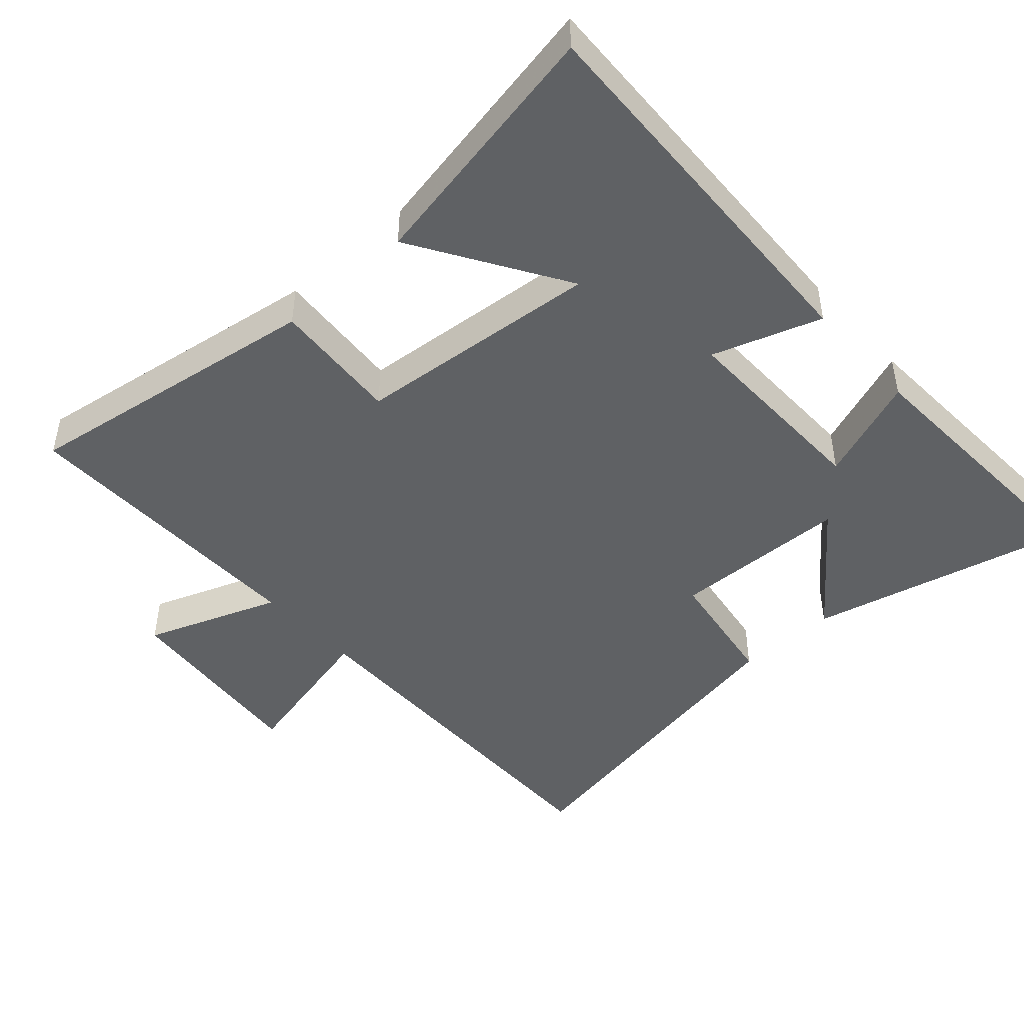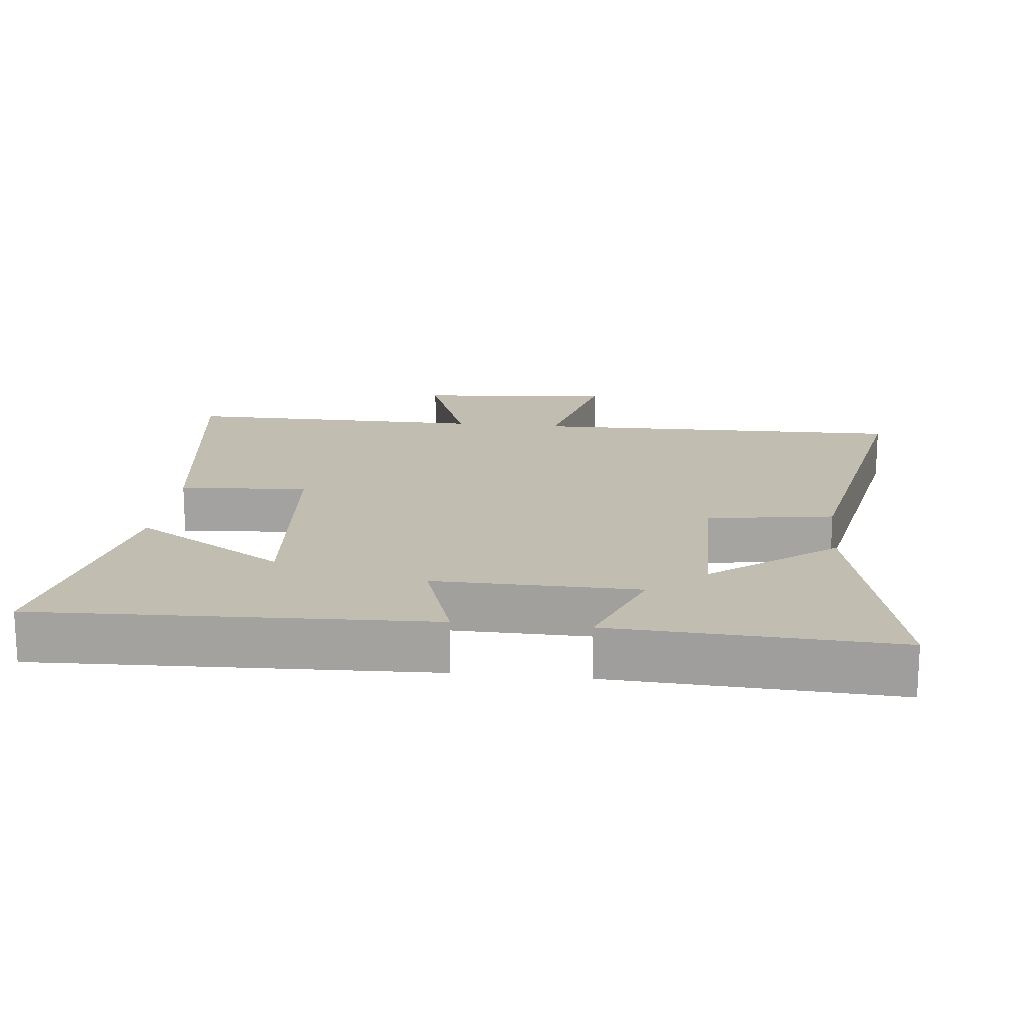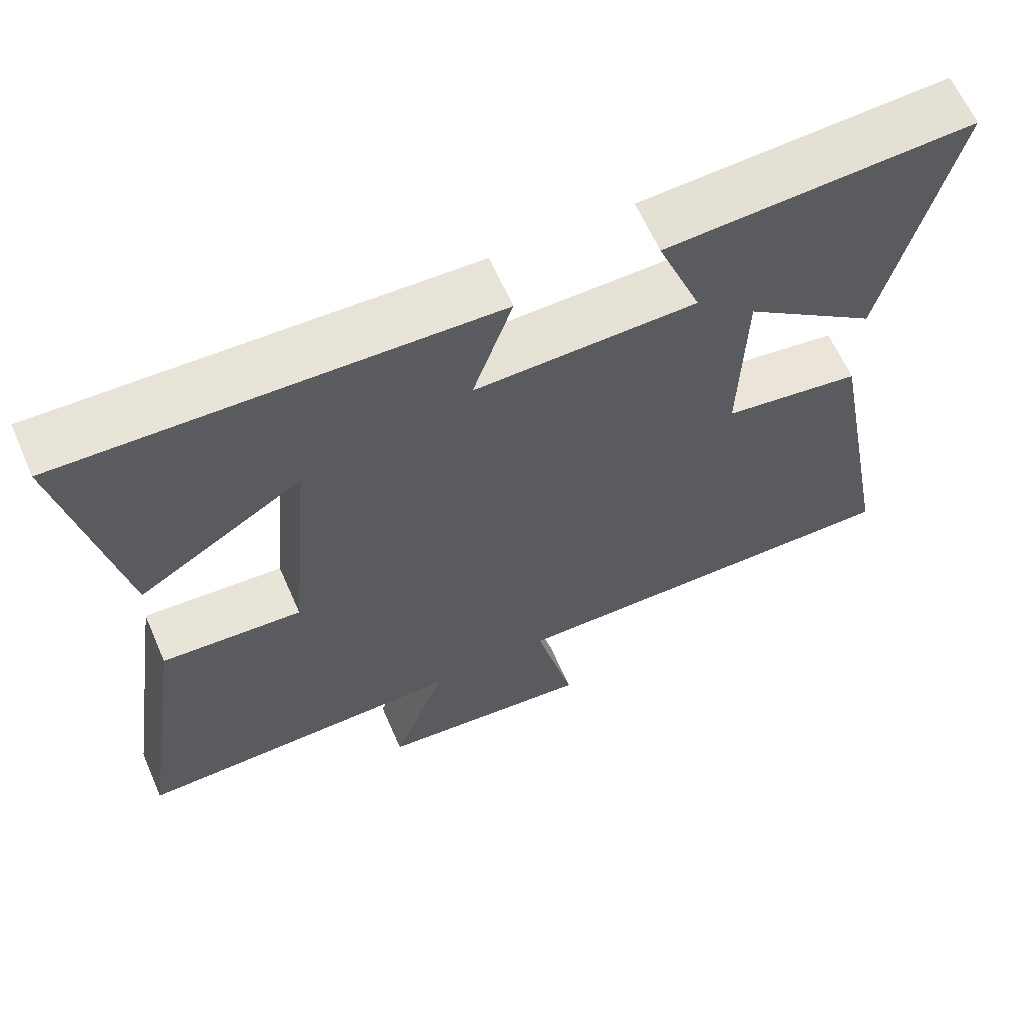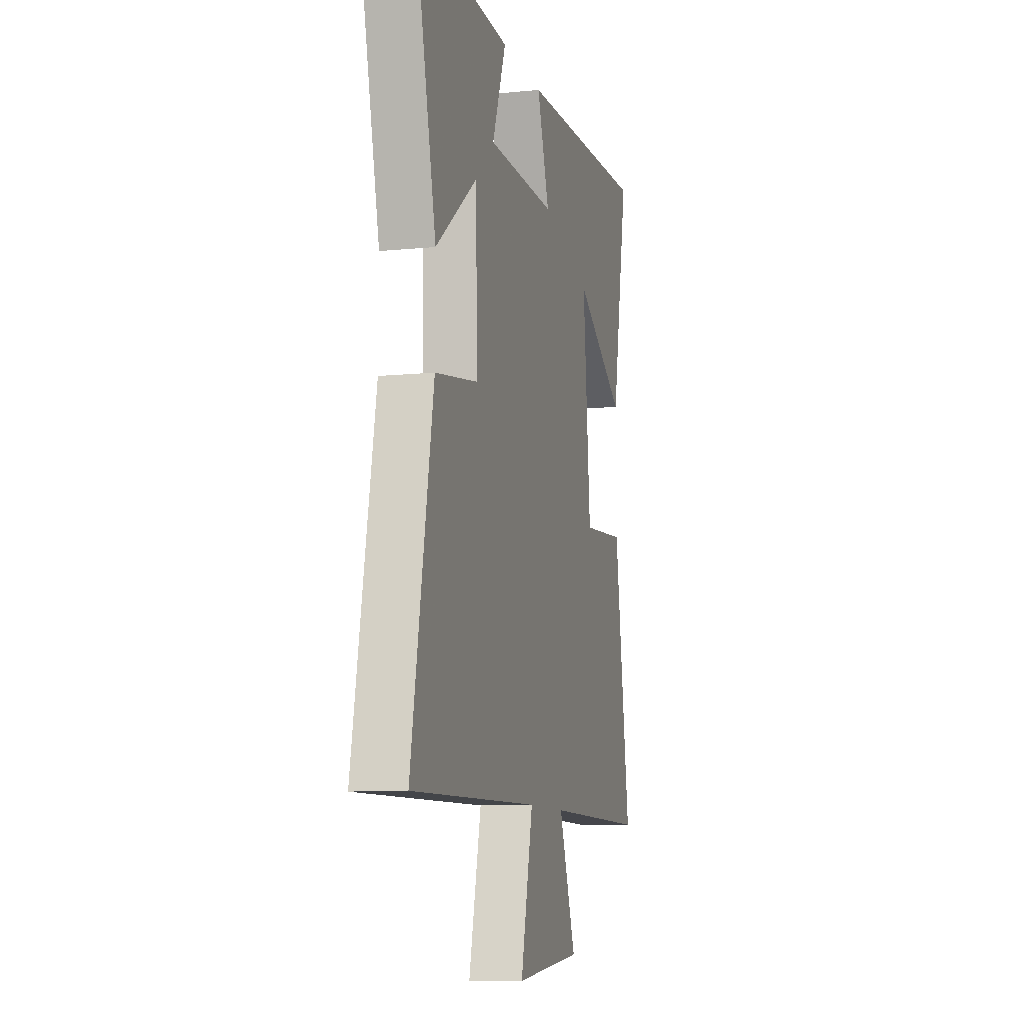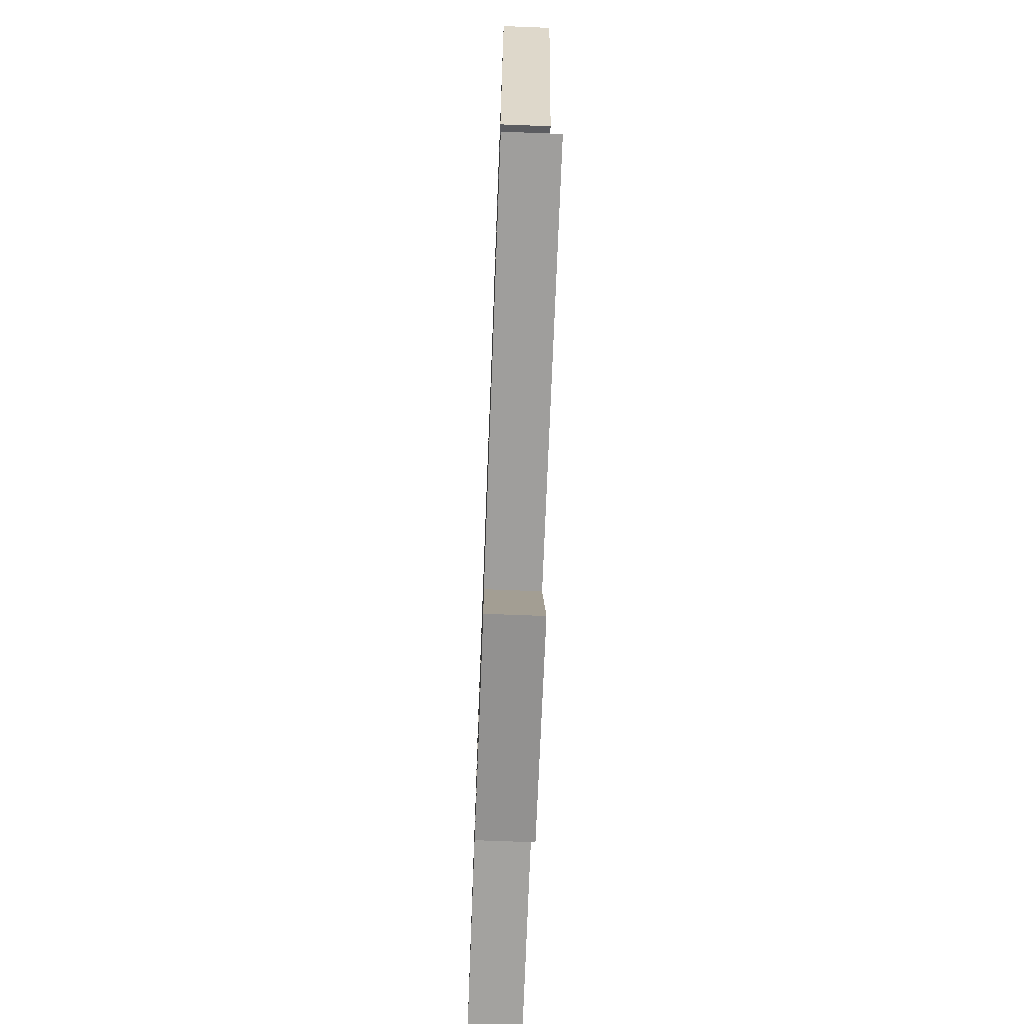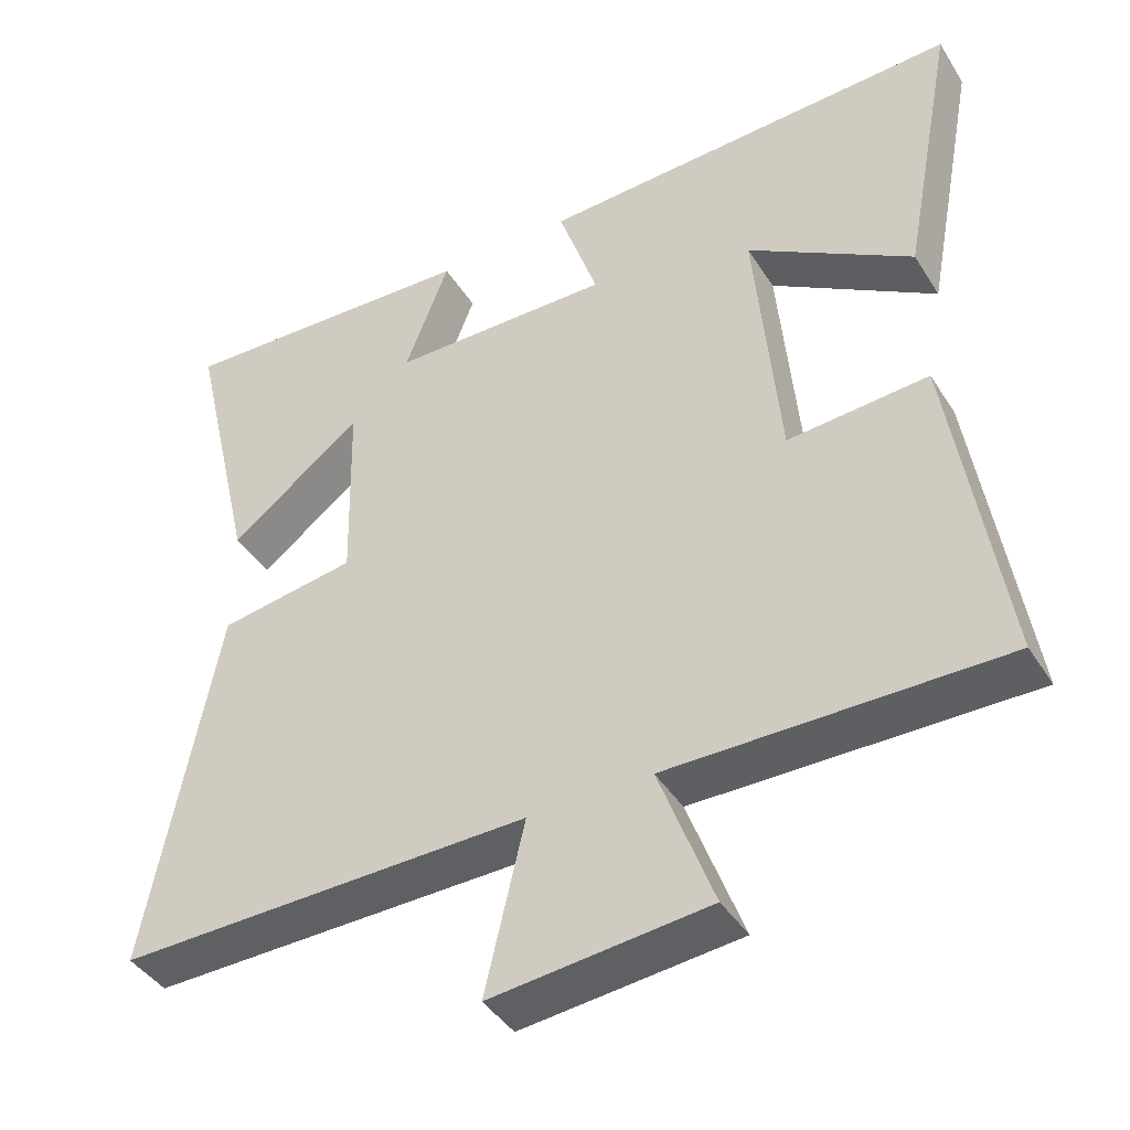
<metadata>
{"format":"obj","ext":"obj","renderer":"f3d","projection":"perspective","resolution":1024,"background":"white","views":[{"elev":-46.0,"azim":-48.0,"up":"+Y"},{"elev":17.0,"azim":6.3,"up":"+Y"},{"elev":63.7,"azim":-23.7,"up":"+Z"},{"elev":-9.6,"azim":104.7,"up":"+Z"},{"elev":-72.0,"azim":87.8,"up":"+Z"},{"elev":-42.0,"azim":-150.3,"up":"+Z"}]}
</metadata>
<code>
v 0.59 0.07 0.519
v 0.5 0.07 0.134
v 0.322 0.07 0.271
v 0.316 0.07 0.011
v 0.5 0.07 -0.018
v 0.593 0.07 -0.51
v 0.041 0.07 -0.5
v 0.094 0.07 -0.727
v -0.196 0.07 -0.697
v -0.123 0.07 -0.5
v -0.567 0.07 -0.503
v -0.5 0.07 -0.06
v -0.312 0.07 -0.074
v -0.28 0.07 0.284
v -0.5 0.07 0.148
v -0.572 0.07 0.523
v -0.003 0.07 0.5
v -0.056 0.07 0.342
v 0.24 0.07 0.346
v 0.181 0.07 0.5
v 0.59 0 0.519
v 0.5 0 0.134
v 0.322 0 0.271
v 0.316 0 0.011
v 0.5 0 -0.018
v 0.593 0 -0.51
v 0.041 0 -0.5
v 0.094 0 -0.727
v -0.196 0 -0.697
v -0.123 0 -0.5
v -0.567 0 -0.503
v -0.5 0 -0.06
v -0.312 0 -0.074
v -0.28 0 0.284
v -0.5 0 0.148
v -0.572 0 0.523
v -0.003 0 0.5
v -0.056 0 0.342
v 0.24 0 0.346
v 0.181 0 0.5
f 1 2 3
f 20 1 3
f 19 20 3
f 18 19 3 4
f 16 17 18
f 16 18 4
f 14 15 16
f 14 16 4
f 13 14 4
f 10 11 12 13
f 10 13 4 5
f 7 8 9 10
f 7 10 5
f 5 6 7
f 23 22 21
f 23 21 40
f 23 40 39
f 24 23 39 38
f 38 37 36
f 24 38 36
f 36 35 34
f 24 36 34
f 24 34 33
f 33 32 31 30
f 25 24 33 30
f 30 29 28 27
f 25 30 27
f 27 26 25
f 1 21 22 2
f 2 22 23 3
f 3 23 24 4
f 4 24 25 5
f 5 25 26 6
f 6 26 27 7
f 7 27 28 8
f 8 28 29 9
f 9 29 30 10
f 10 30 31 11
f 11 31 32 12
f 12 32 33 13
f 13 33 34 14
f 14 34 35 15
f 15 35 36 16
f 16 36 37 17
f 17 37 38 18
f 18 38 39 19
f 19 39 40 20
f 20 40 21 1

</code>
